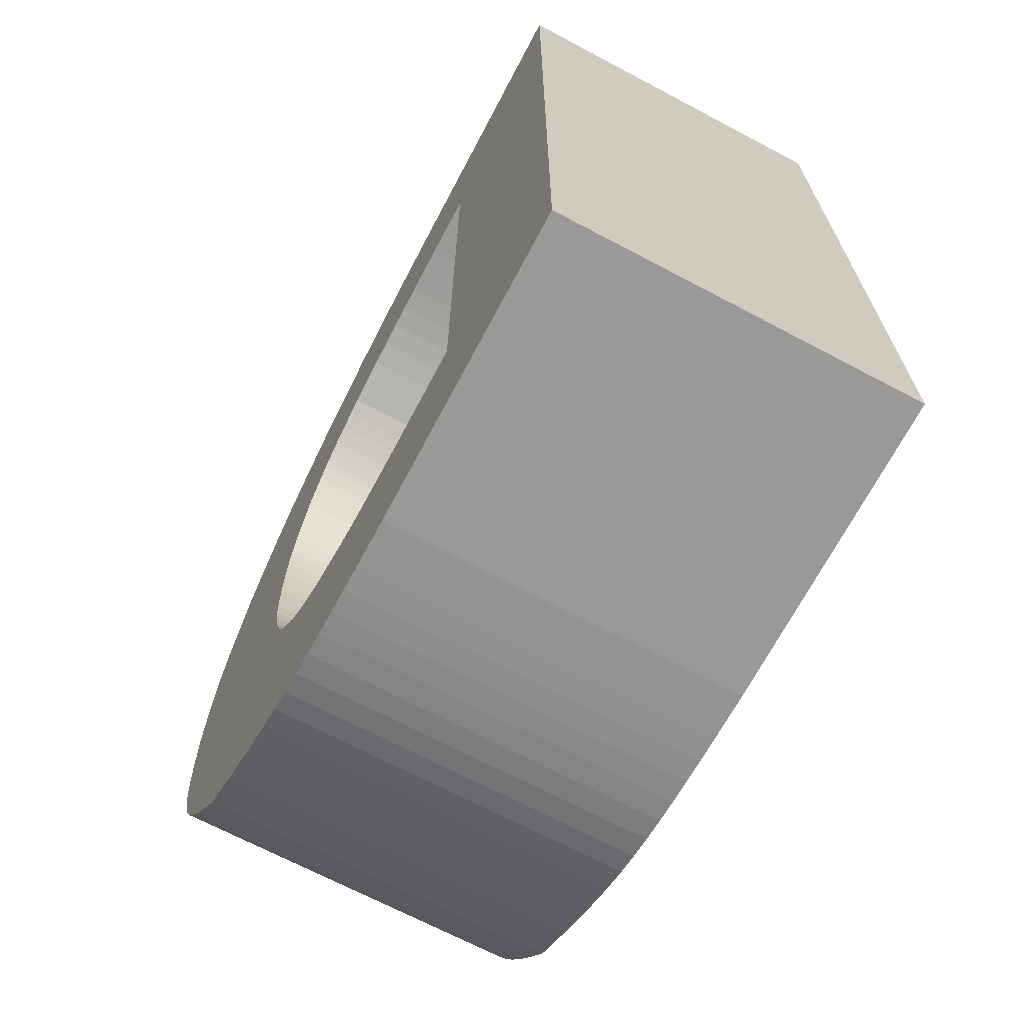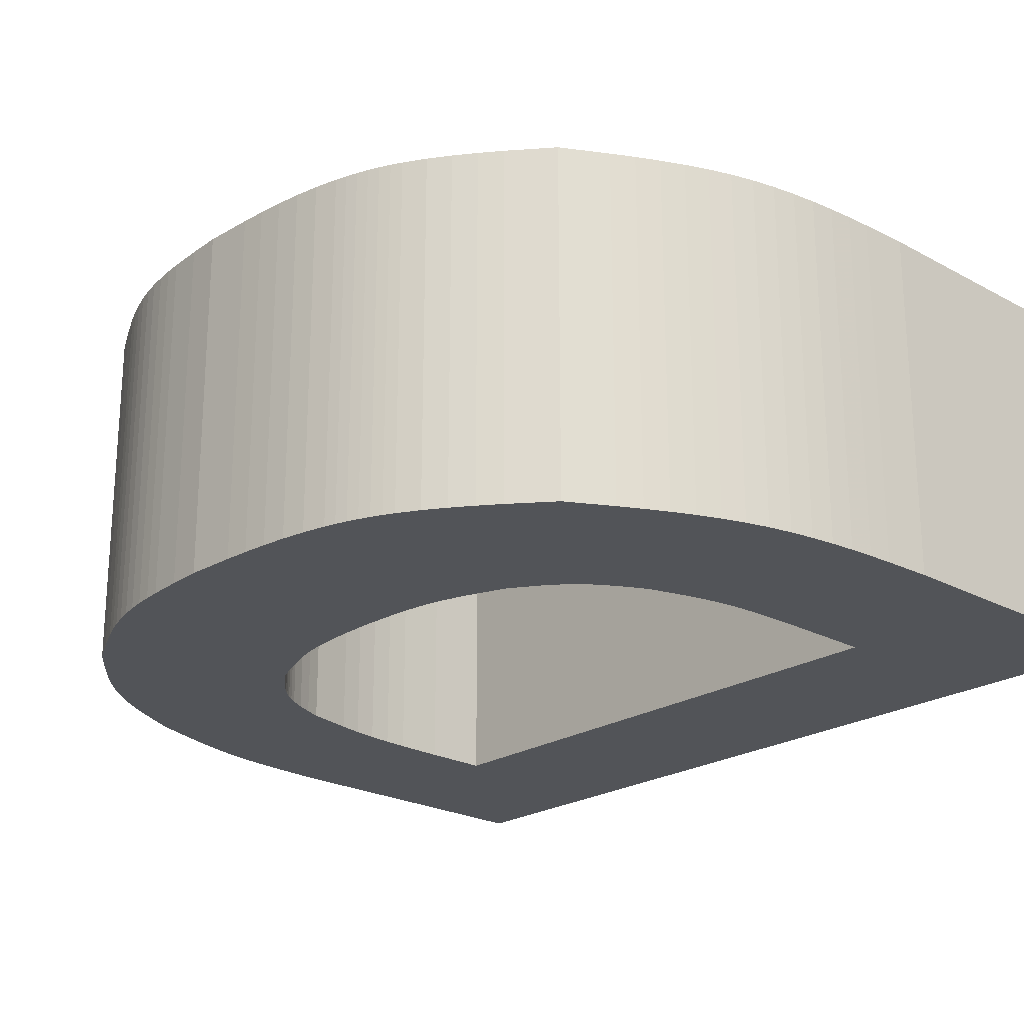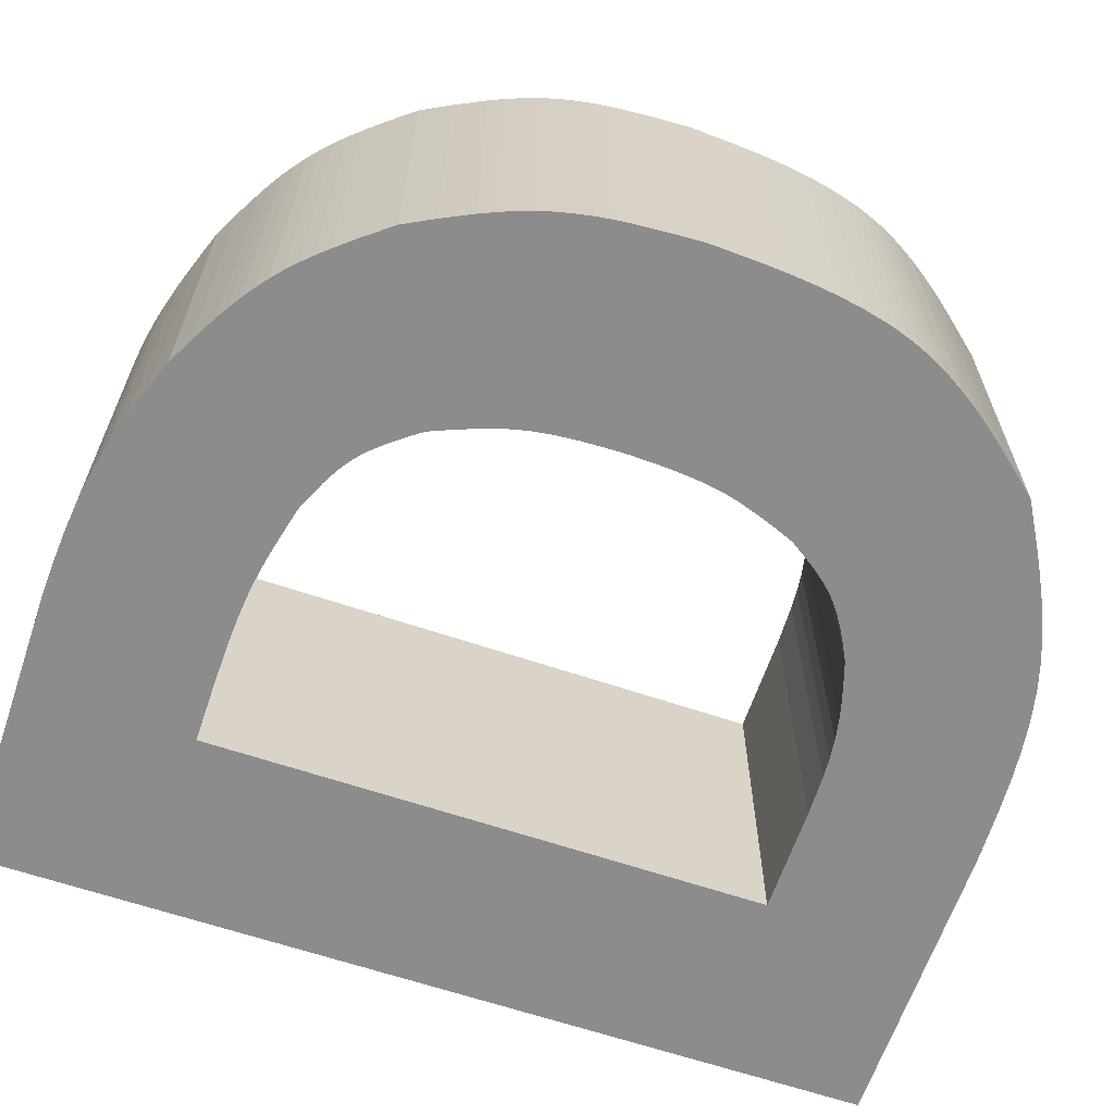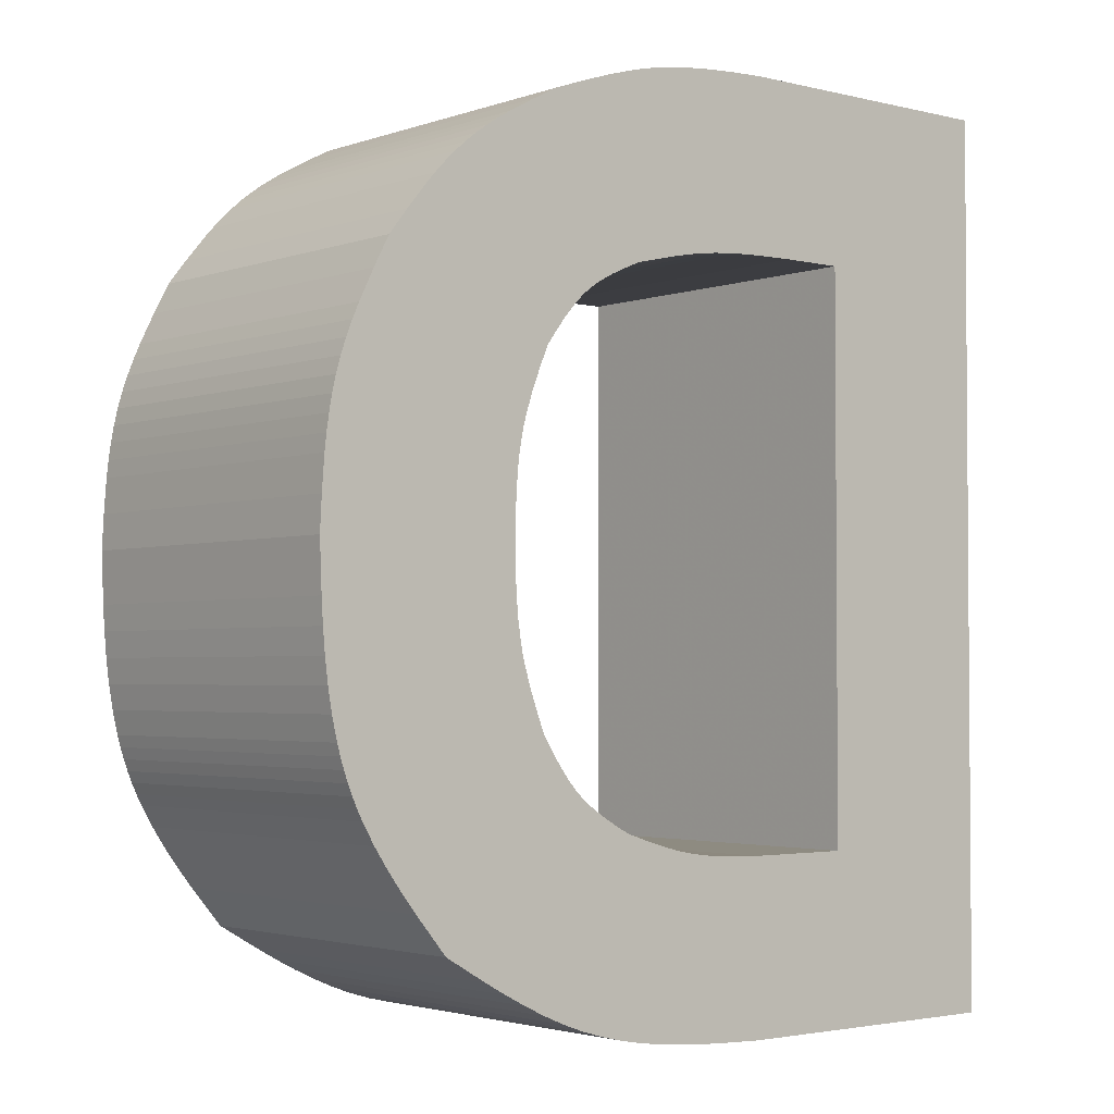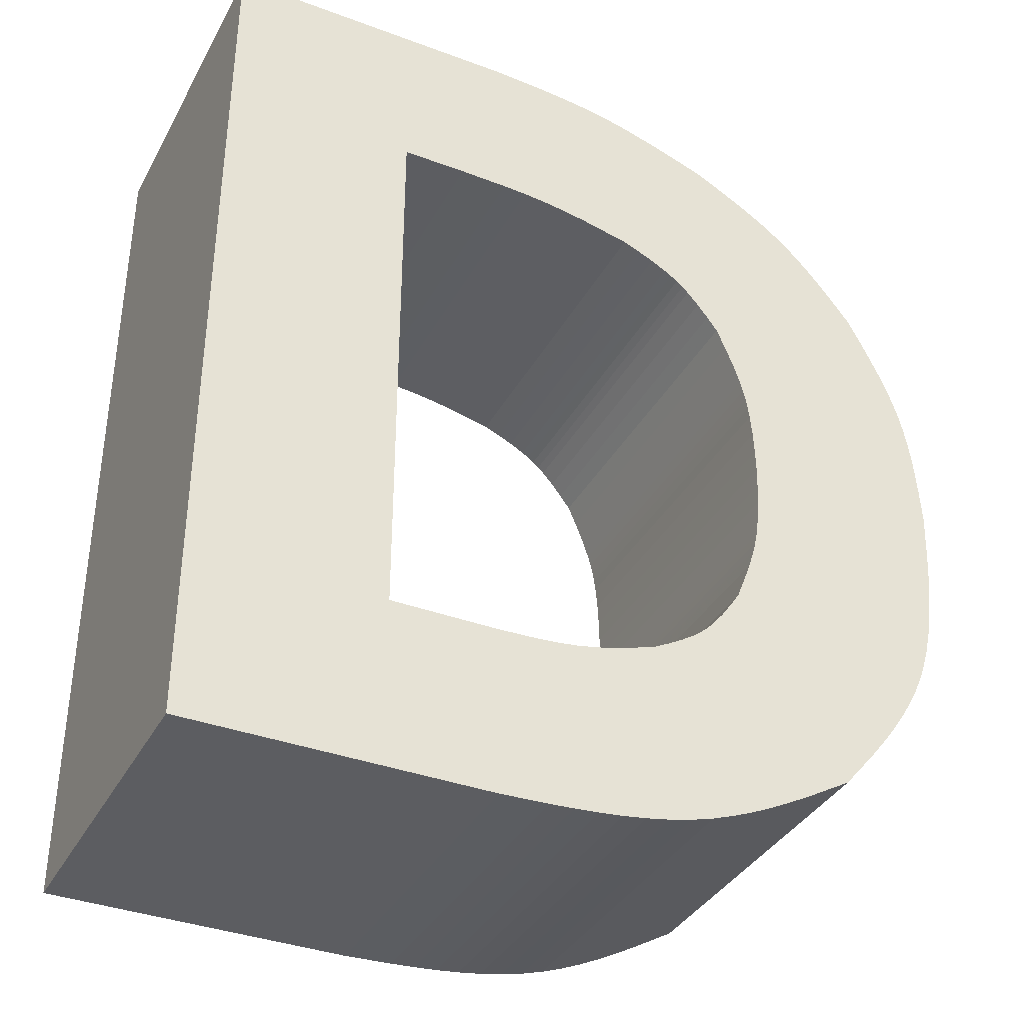
<metadata>
{"format":"obj","ext":"obj","renderer":"f3d","projection":"perspective","resolution":1024,"background":"white","views":[{"elev":-68.9,"azim":-117.9,"up":"+Z"},{"elev":-22.8,"azim":137.1,"up":"+Y"},{"elev":-64.2,"azim":71.2,"up":"+Y"},{"elev":-2.7,"azim":139.9,"up":"+Z"},{"elev":-36.8,"azim":-25.7,"up":"+Z"}]}
</metadata>
<code>
g MeshBody1
v 6.423 0 -2.79
v 5.749 0 -2.634
v 5.41 0 -2.57
v 5.069 0 -2.523
v 4.726 0 -2.492
v 4.381 0 -2.474
v 3.688 0 -2.46
v 3.688 5 -2.46
v 4.381 5 -2.474
v 4.726 5 -2.492
v 5.069 5 -2.523
v 5.41 5 -2.57
v 5.749 5 -2.634
v 6.423 5 -2.79
v 7.968 0 -4
v 7.817 0 -3.795
v 7.661 0 -3.597
v 7.494 0 -3.413
v 7.405 0 -3.328
v 7.31 0 -3.249
v 7.211 0 -3.177
v 7.107 0 -3.111
v 6.888 0 -2.993
v 6.658 0 -2.888
v 6.658 5 -2.888
v 6.888 5 -2.993
v 7.107 5 -3.111
v 7.211 5 -3.177
v 7.31 5 -3.249
v 7.405 5 -3.328
v 7.494 5 -3.413
v 7.661 5 -3.597
v 7.817 5 -3.795
v 7.968 5 -4
v 8.49 0 -6.5
v 8.483 0 -6.174
v 8.468 0 -5.85
v 8.44 0 -5.53
v 8.419 0 -5.371
v 8.392 0 -5.213
v 8.358 0 -5.057
v 8.316 0 -4.903
v 8.215 0 -4.599
v 8.096 0 -4.298
v 8.096 5 -4.298
v 8.215 5 -4.599
v 8.316 5 -4.903
v 8.358 5 -5.057
v 8.392 5 -5.213
v 8.419 5 -5.371
v 8.44 5 -5.53
v 8.468 5 -5.85
v 8.483 5 -6.174
v 8.49 5 -6.5
v 8.02 0 -8.88
v 8.134 0 -8.594
v 8.239 0 -8.306
v 8.33 0 -8.016
v 8.367 0 -7.869
v 8.398 0 -7.72
v 8.442 0 -7.42
v 8.468 0 -7.115
v 8.482 0 -6.808
v 8.482 5 -6.808
v 8.468 5 -7.115
v 8.442 5 -7.42
v 8.398 5 -7.72
v 8.367 5 -7.869
v 8.33 5 -8.016
v 8.239 5 -8.306
v 8.134 5 -8.594
v 8.02 5 -8.88
v 6.632 0 -10.15
v 6.847 0 -10.04
v 7.056 0 -9.917
v 7.255 0 -9.786
v 7.349 0 -9.714
v 7.438 0 -9.638
v 7.523 0 -9.555
v 7.602 0 -9.468
v 7.75 0 -9.282
v 7.888 0 -9.084
v 7.888 5 -9.084
v 7.75 5 -9.282
v 7.602 5 -9.468
v 7.523 5 -9.555
v 7.438 5 -9.638
v 7.349 5 -9.714
v 7.255 5 -9.786
v 7.056 5 -9.917
v 6.847 5 -10.04
v 6.632 5 -10.15
v 7.888 2.5 -9.084
v 7.75 2.5 -9.282
v 7.602 2.5 -9.468
v 7.523 2.5 -9.555
v 7.438 2.5 -9.638
v 7.349 2.5 -9.714
v 7.255 2.5 -9.786
v 7.056 2.5 -9.917
v 6.847 2.5 -10.04
v 4.315 0 -10.54
v 4.908 0 -10.52
v 5.202 0 -10.5
v 5.494 0 -10.46
v 5.782 0 -10.4
v 6.067 0 -10.33
v 6.35 0 -10.24
v 6.35 5 -10.24
v 6.067 5 -10.33
v 5.782 5 -10.4
v 5.494 5 -10.46
v 5.202 5 -10.5
v 4.908 5 -10.52
v 4.315 5 -10.54
v 2.77 0 -10.54
v 2.77 5 -10.54
v 2.77 0 -2.46
v 2.77 5 -2.46
v 9.55 0 -11.51
v 8.947 0 -11.86
v 8.644 0 -12.03
v 8.338 0 -12.19
v 8.028 0 -12.34
v 7.715 0 -12.47
v 7.396 0 -12.59
v 7.071 0 -12.68
v 6.741 0 -12.76
v 6.406 0 -12.82
v 6.066 0 -12.87
v 5.723 0 -12.91
v 5.377 0 -12.93
v 5.029 0 -12.95
v 4.33 0 -12.98
v 4.33 5 -12.98
v 5.029 5 -12.95
v 5.377 5 -12.93
v 5.723 5 -12.91
v 6.066 5 -12.87
v 6.406 5 -12.82
v 6.741 5 -12.76
v 7.071 5 -12.68
v 7.396 5 -12.59
v 7.715 5 -12.47
v 8.028 5 -12.34
v 8.338 5 -12.19
v 8.644 5 -12.03
v 8.947 5 -11.86
v 9.55 5 -11.51
v 11.41 0 -6.5
v 11.38 0 -7.209
v 11.36 0 -7.56
v 11.33 0 -7.907
v 11.29 0 -8.25
v 11.23 0 -8.587
v 11.15 0 -8.916
v 11.11 0 -9.077
v 11.06 0 -9.237
v 11 0 -9.393
v 10.93 0 -9.547
v 10.86 0 -9.699
v 10.79 0 -9.848
v 10.62 0 -10.14
v 10.43 0 -10.42
v 10.22 0 -10.7
v 10 0 -10.97
v 10 5 -10.97
v 10.22 5 -10.7
v 10.43 5 -10.42
v 10.62 5 -10.14
v 10.79 5 -9.848
v 10.86 5 -9.699
v 10.93 5 -9.547
v 11 5 -9.393
v 11.06 5 -9.237
v 11.11 5 -9.077
v 11.15 5 -8.916
v 11.23 5 -8.587
v 11.29 5 -8.25
v 11.33 5 -7.907
v 11.36 5 -7.56
v 11.38 5 -7.209
v 11.41 5 -6.5
v 10.43 0 -2.88
v 10.65 0 -3.304
v 10.87 0 -3.732
v 10.96 0 -3.948
v 11.05 0 -4.167
v 11.13 0 -4.389
v 11.19 0 -4.614
v 11.25 0 -4.842
v 11.29 0 -5.074
v 11.32 0 -5.307
v 11.35 0 -5.543
v 11.39 0 -6.02
v 11.39 5 -6.02
v 11.35 5 -5.543
v 11.32 5 -5.307
v 11.29 5 -5.074
v 11.25 5 -4.842
v 11.19 5 -4.614
v 11.13 5 -4.389
v 11.05 5 -4.167
v 10.96 5 -3.948
v 10.87 5 -3.732
v 10.65 5 -3.304
v 10.43 5 -2.88
v 7.82 0 -0.72
v 8.205 0 -0.9194
v 8.582 0 -1.128
v 8.766 0 -1.238
v 8.944 0 -1.354
v 9.118 0 -1.477
v 9.284 0 -1.607
v 9.444 0 -1.747
v 9.597 0 -1.894
v 9.744 0 -2.048
v 9.887 0 -2.208
v 10.16 0 -2.539
v 10.16 5 -2.539
v 9.887 5 -2.208
v 9.744 5 -2.048
v 9.597 5 -1.894
v 9.444 5 -1.747
v 9.284 5 -1.607
v 9.118 5 -1.477
v 8.944 5 -1.354
v 8.766 5 -1.238
v 8.582 5 -1.128
v 8.205 5 -0.9194
v 7.82 5 -0.72
v 4.23 0 -0.02
v 4.692 0 -0.04045
v 5.152 0 -0.06932
v 5.609 0 -0.115
v 5.836 0 -0.1468
v 6.061 0 -0.1859
v 6.285 0 -0.2333
v 6.507 0 -0.2885
v 6.948 0 -0.4175
v 7.385 0 -0.5643
v 7.385 5 -0.5643
v 6.948 5 -0.4175
v 6.507 5 -0.2885
v 6.285 5 -0.2333
v 6.061 5 -0.1859
v 5.836 5 -0.1468
v 5.609 5 -0.115
v 5.152 5 -0.06932
v 4.692 5 -0.04045
v 4.23 5 -0.02
v 0.01 0 -0.02
v 0.01 5 -0.02
v 0.01 0 -12.98
v 0.01 5 -12.98
f 1 2 14
f 14 2 13
f 13 2 3
f 13 3 12
f 12 3 4
f 12 4 11
f 11 4 5
f 11 5 10
f 10 5 6
f 10 6 9
f 9 6 7
f 9 7 8
f 15 16 34
f 34 16 33
f 33 16 17
f 33 17 32
f 32 17 18
f 32 18 31
f 31 18 19
f 31 19 30
f 30 19 20
f 30 20 29
f 29 20 21
f 29 21 28
f 28 21 22
f 28 22 27
f 27 22 23
f 27 23 26
f 26 23 24
f 26 24 25
f 25 24 1
f 25 1 14
f 35 36 54
f 54 36 53
f 53 36 37
f 53 37 52
f 52 37 38
f 52 38 51
f 51 38 39
f 51 39 50
f 50 39 40
f 50 40 49
f 49 40 41
f 49 41 48
f 48 41 42
f 48 42 47
f 47 42 43
f 47 43 46
f 46 43 44
f 46 44 45
f 45 44 15
f 45 15 34
f 55 56 72
f 72 56 71
f 71 56 57
f 71 57 70
f 70 57 58
f 70 58 69
f 69 58 59
f 69 59 68
f 68 59 60
f 68 60 67
f 67 60 61
f 67 61 66
f 66 61 62
f 66 62 65
f 65 62 63
f 65 63 64
f 64 63 35
f 64 35 54
f 92 73 101
f 101 73 74
f 101 74 75
f 101 75 100
f 100 75 76
f 100 76 99
f 99 76 77
f 99 77 98
f 98 77 78
f 98 78 97
f 97 78 79
f 97 79 96
f 96 79 80
f 96 80 95
f 95 80 81
f 95 81 94
f 94 81 82
f 94 82 93
f 93 82 55
f 93 55 72
f 72 83 93
f 93 83 84
f 93 84 94
f 94 84 85
f 94 85 95
f 95 85 86
f 95 86 96
f 96 86 87
f 96 87 97
f 97 87 88
f 97 88 98
f 98 88 89
f 98 89 99
f 99 89 90
f 99 90 100
f 100 90 91
f 100 91 101
f 101 91 92
f 102 103 115
f 115 103 114
f 114 103 104
f 114 104 113
f 113 104 105
f 113 105 112
f 112 105 106
f 112 106 111
f 111 106 107
f 111 107 110
f 110 107 108
f 110 108 109
f 109 108 73
f 109 73 92
f 116 102 117
f 117 102 115
f 118 116 119
f 119 116 117
f 7 118 8
f 8 118 119
f 120 121 149
f 149 121 148
f 148 121 122
f 148 122 147
f 147 122 123
f 147 123 146
f 146 123 124
f 146 124 145
f 145 124 125
f 145 125 144
f 144 125 126
f 144 126 143
f 143 126 127
f 143 127 142
f 142 127 128
f 142 128 141
f 141 128 129
f 141 129 140
f 140 129 130
f 140 130 139
f 139 130 131
f 139 131 138
f 138 131 132
f 138 132 137
f 137 132 133
f 137 133 136
f 136 133 134
f 136 134 135
f 150 151 183
f 183 151 182
f 182 151 152
f 182 152 181
f 181 152 153
f 181 153 180
f 180 153 154
f 180 154 179
f 179 154 155
f 179 155 178
f 178 155 156
f 178 156 177
f 177 156 157
f 177 157 176
f 176 157 158
f 176 158 175
f 175 158 159
f 175 159 174
f 174 159 160
f 174 160 173
f 173 160 161
f 173 161 172
f 172 161 162
f 172 162 171
f 171 162 163
f 171 163 170
f 170 163 164
f 170 164 169
f 169 164 165
f 169 165 168
f 168 165 166
f 168 166 167
f 167 166 120
f 167 120 149
f 184 185 207
f 207 185 206
f 206 185 186
f 206 186 205
f 205 186 187
f 205 187 204
f 204 187 188
f 204 188 203
f 203 188 189
f 203 189 202
f 202 189 190
f 202 190 201
f 201 190 191
f 201 191 200
f 200 191 192
f 200 192 199
f 199 192 193
f 199 193 198
f 198 193 194
f 198 194 197
f 197 194 195
f 197 195 196
f 196 195 150
f 196 150 183
f 208 209 231
f 231 209 230
f 230 209 210
f 230 210 229
f 229 210 211
f 229 211 228
f 228 211 212
f 228 212 227
f 227 212 213
f 227 213 226
f 226 213 214
f 226 214 225
f 225 214 215
f 225 215 224
f 224 215 216
f 224 216 223
f 223 216 217
f 223 217 222
f 222 217 218
f 222 218 221
f 221 218 219
f 221 219 220
f 220 219 184
f 220 184 207
f 232 233 251
f 251 233 250
f 250 233 234
f 250 234 249
f 249 234 235
f 249 235 248
f 248 235 236
f 248 236 247
f 247 236 237
f 247 237 246
f 246 237 238
f 246 238 245
f 245 238 239
f 245 239 244
f 244 239 240
f 244 240 243
f 243 240 241
f 243 241 242
f 242 241 208
f 242 208 231
f 252 232 253
f 253 232 251
f 254 252 255
f 255 252 253
f 134 254 135
f 135 254 255
f 255 117 135
f 135 117 115
f 135 115 114
f 255 253 117
f 117 253 119
f 119 253 251
f 119 251 8
f 8 251 9
f 9 251 250
f 9 250 10
f 10 250 249
f 10 249 248
f 248 247 10
f 10 247 246
f 10 246 245
f 245 244 10
f 10 244 243
f 10 243 242
f 242 231 10
f 10 231 230
f 10 230 229
f 229 228 10
f 10 228 227
f 10 227 226
f 226 225 10
f 10 225 224
f 10 224 11
f 11 224 12
f 12 224 13
f 13 224 14
f 14 224 25
f 25 224 26
f 26 224 27
f 27 224 28
f 28 224 29
f 29 224 30
f 30 224 223
f 30 223 31
f 31 223 32
f 32 223 33
f 33 223 34
f 34 223 222
f 34 222 221
f 221 220 34
f 34 220 45
f 45 220 207
f 45 207 46
f 46 207 206
f 46 206 47
f 47 206 205
f 47 205 48
f 48 205 204
f 48 204 203
f 48 203 49
f 49 203 202
f 49 202 50
f 50 202 201
f 50 201 200
f 50 200 51
f 51 200 199
f 51 199 198
f 51 198 52
f 52 198 197
f 52 197 196
f 183 54 196
f 196 54 53
f 196 53 52
f 54 183 64
f 64 183 182
f 64 182 65
f 65 182 181
f 65 181 66
f 66 181 180
f 66 180 67
f 67 180 179
f 67 179 178
f 67 178 68
f 68 178 177
f 68 177 69
f 69 177 176
f 69 176 175
f 175 174 69
f 69 174 70
f 70 174 173
f 70 173 172
f 172 171 70
f 70 171 71
f 71 171 170
f 71 170 169
f 71 169 72
f 72 169 168
f 72 168 167
f 149 84 167
f 167 84 83
f 167 83 72
f 149 148 84
f 84 148 85
f 85 148 86
f 86 148 87
f 87 148 147
f 87 147 88
f 88 147 146
f 88 146 89
f 89 146 90
f 90 146 145
f 90 145 91
f 91 145 144
f 91 144 92
f 92 144 143
f 92 143 142
f 92 142 109
f 109 142 141
f 109 141 110
f 110 141 140
f 110 140 111
f 111 140 139
f 111 139 112
f 112 139 138
f 112 138 137
f 112 137 113
f 113 137 136
f 113 136 114
f 114 136 135
f 252 254 116
f 116 254 134
f 116 134 102
f 102 134 103
f 103 134 133
f 103 133 104
f 104 133 132
f 104 132 105
f 105 132 131
f 105 131 130
f 105 130 106
f 106 130 129
f 106 129 107
f 107 129 128
f 107 128 108
f 108 128 127
f 108 127 73
f 73 127 126
f 73 126 125
f 73 125 74
f 74 125 124
f 74 124 75
f 75 124 123
f 75 123 76
f 76 123 77
f 77 123 122
f 77 122 78
f 78 122 121
f 78 121 79
f 79 121 80
f 80 121 81
f 81 121 120
f 81 120 166
f 165 55 166
f 166 55 82
f 166 82 81
f 165 164 55
f 55 164 56
f 56 164 163
f 56 163 162
f 56 162 57
f 57 162 161
f 57 161 160
f 160 159 57
f 57 159 58
f 58 159 158
f 58 158 157
f 157 156 58
f 58 156 59
f 59 156 155
f 59 155 60
f 60 155 154
f 60 154 153
f 60 153 61
f 61 153 152
f 61 152 62
f 62 152 151
f 62 151 63
f 63 151 150
f 63 150 35
f 35 150 195
f 35 195 36
f 36 195 37
f 37 195 194
f 37 194 193
f 37 193 38
f 38 193 192
f 38 192 191
f 38 191 39
f 39 191 190
f 39 190 189
f 39 189 40
f 40 189 188
f 40 188 41
f 41 188 187
f 41 187 186
f 41 186 42
f 42 186 185
f 42 185 43
f 43 185 184
f 43 184 44
f 44 184 219
f 44 219 15
f 15 219 218
f 15 218 217
f 217 216 15
f 15 216 16
f 16 216 215
f 16 215 17
f 17 215 18
f 18 215 19
f 19 215 20
f 20 215 21
f 21 215 22
f 22 215 23
f 23 215 24
f 24 215 1
f 1 215 2
f 2 215 3
f 3 215 4
f 4 215 214
f 4 214 213
f 213 212 4
f 4 212 211
f 4 211 210
f 210 209 4
f 4 209 208
f 4 208 241
f 241 240 4
f 4 240 239
f 4 239 238
f 238 237 4
f 4 237 236
f 4 236 235
f 235 234 4
f 4 234 5
f 5 234 233
f 5 233 6
f 6 233 232
f 6 232 7
f 7 232 118
f 118 232 252
f 118 252 116

</code>
